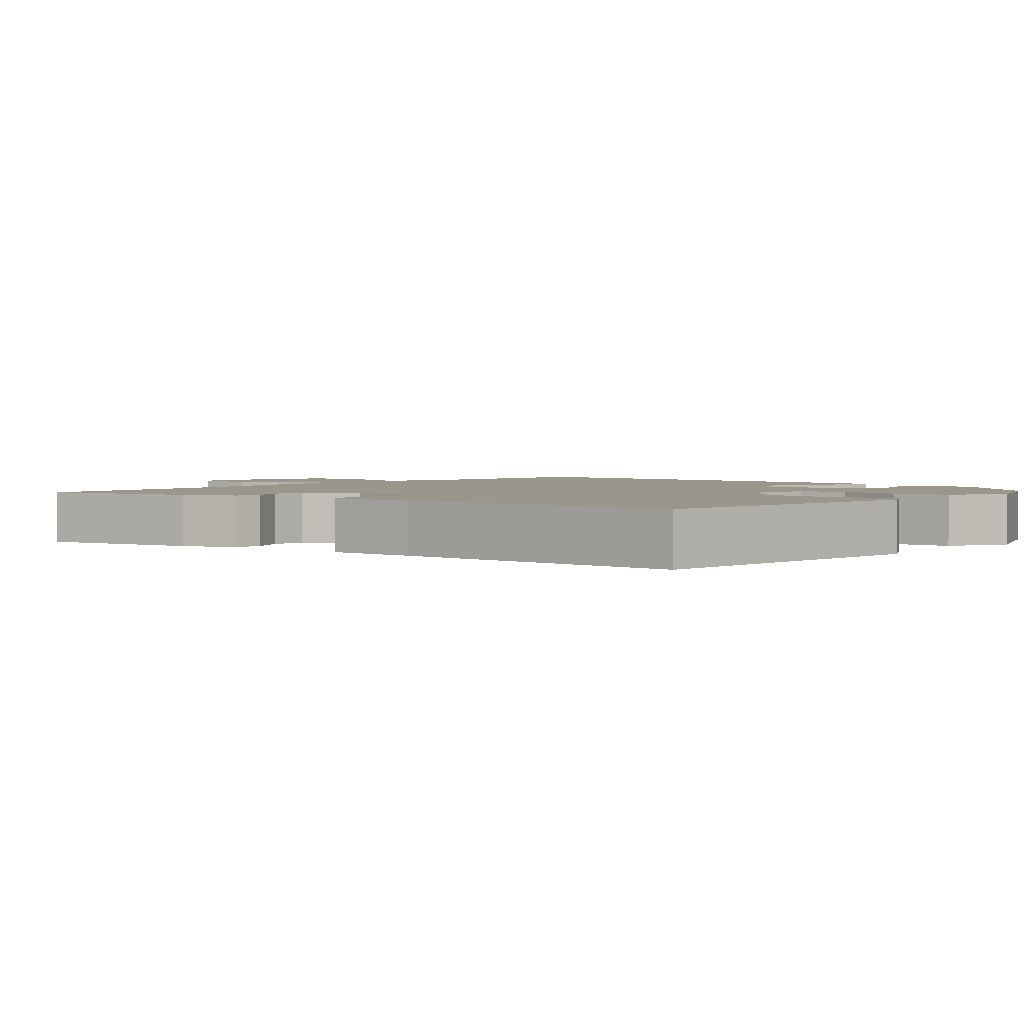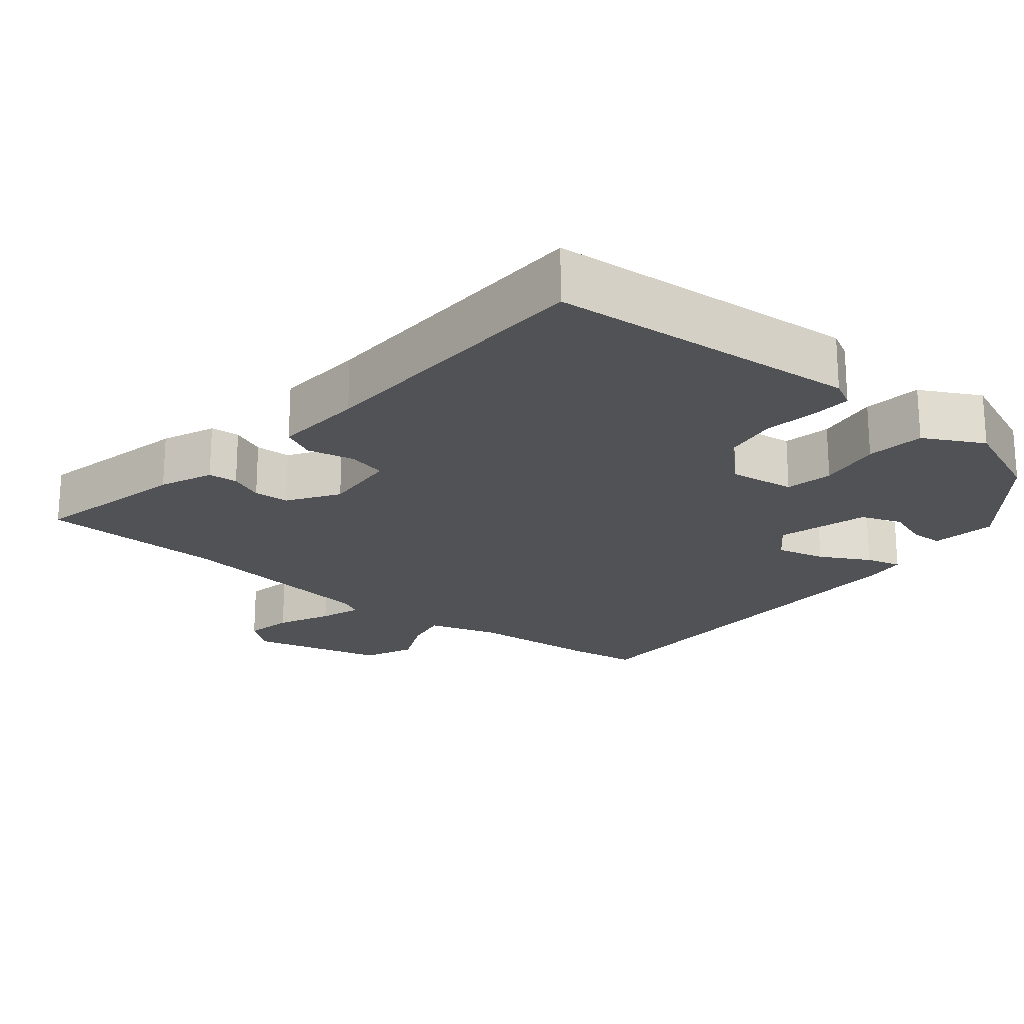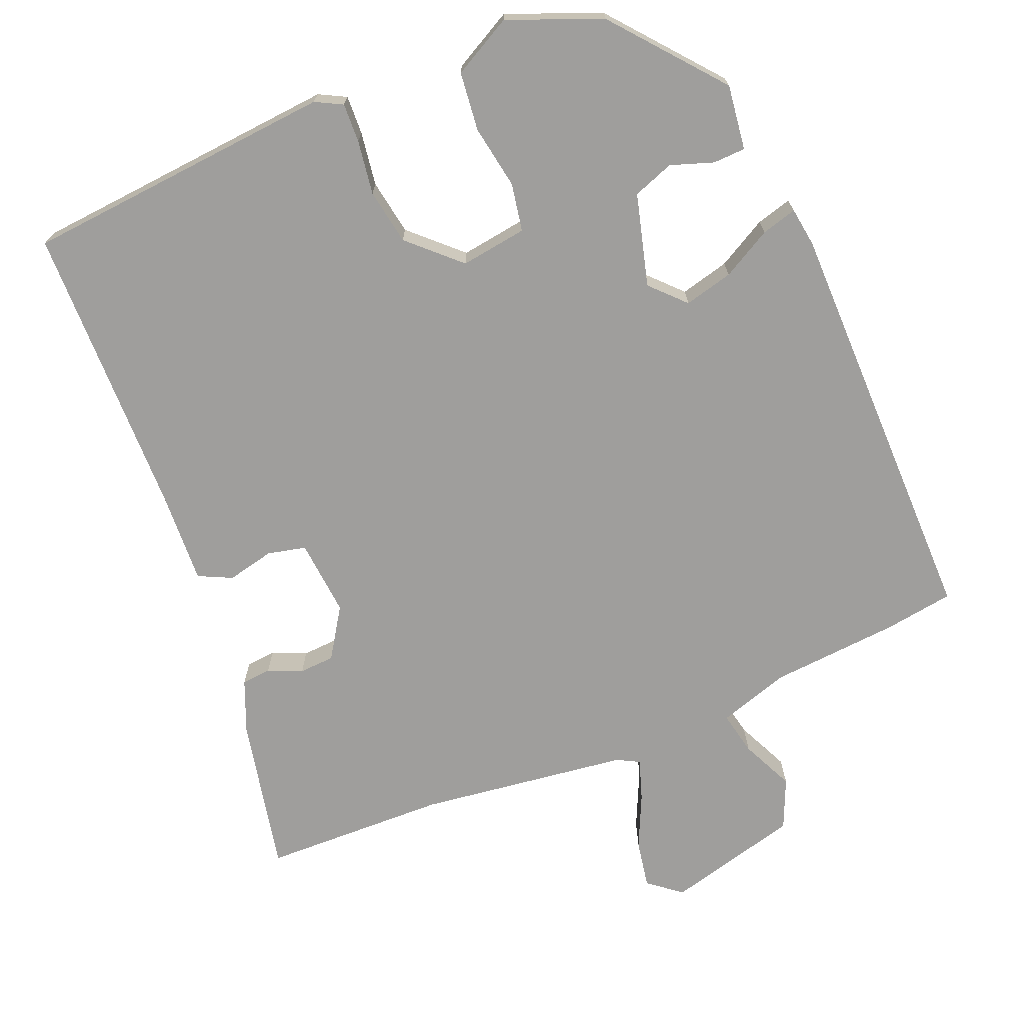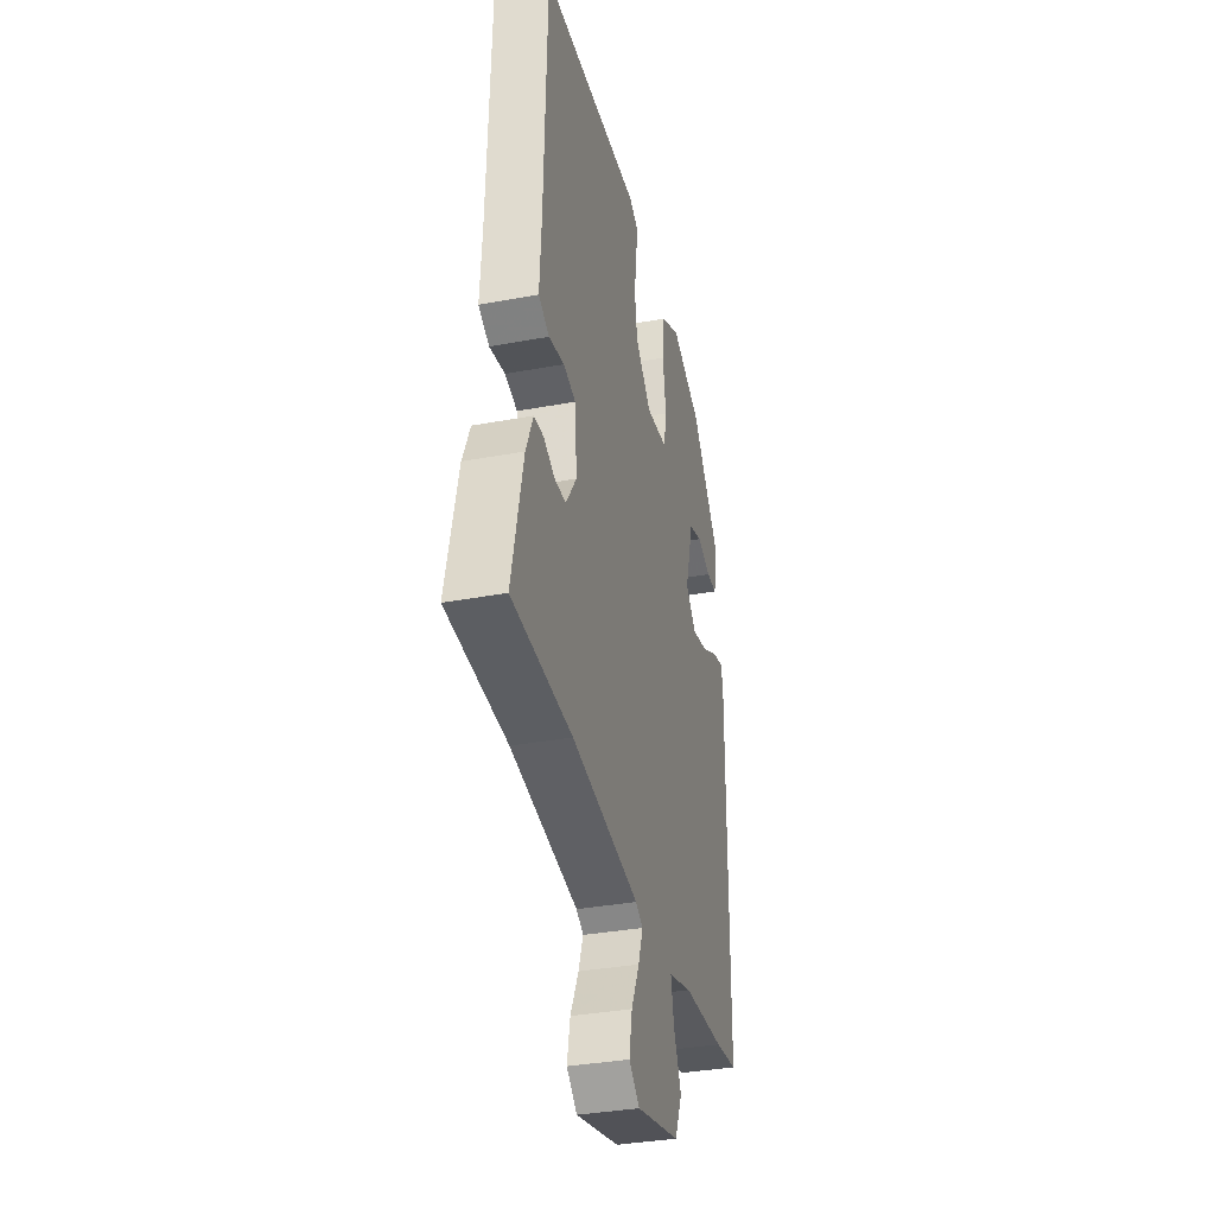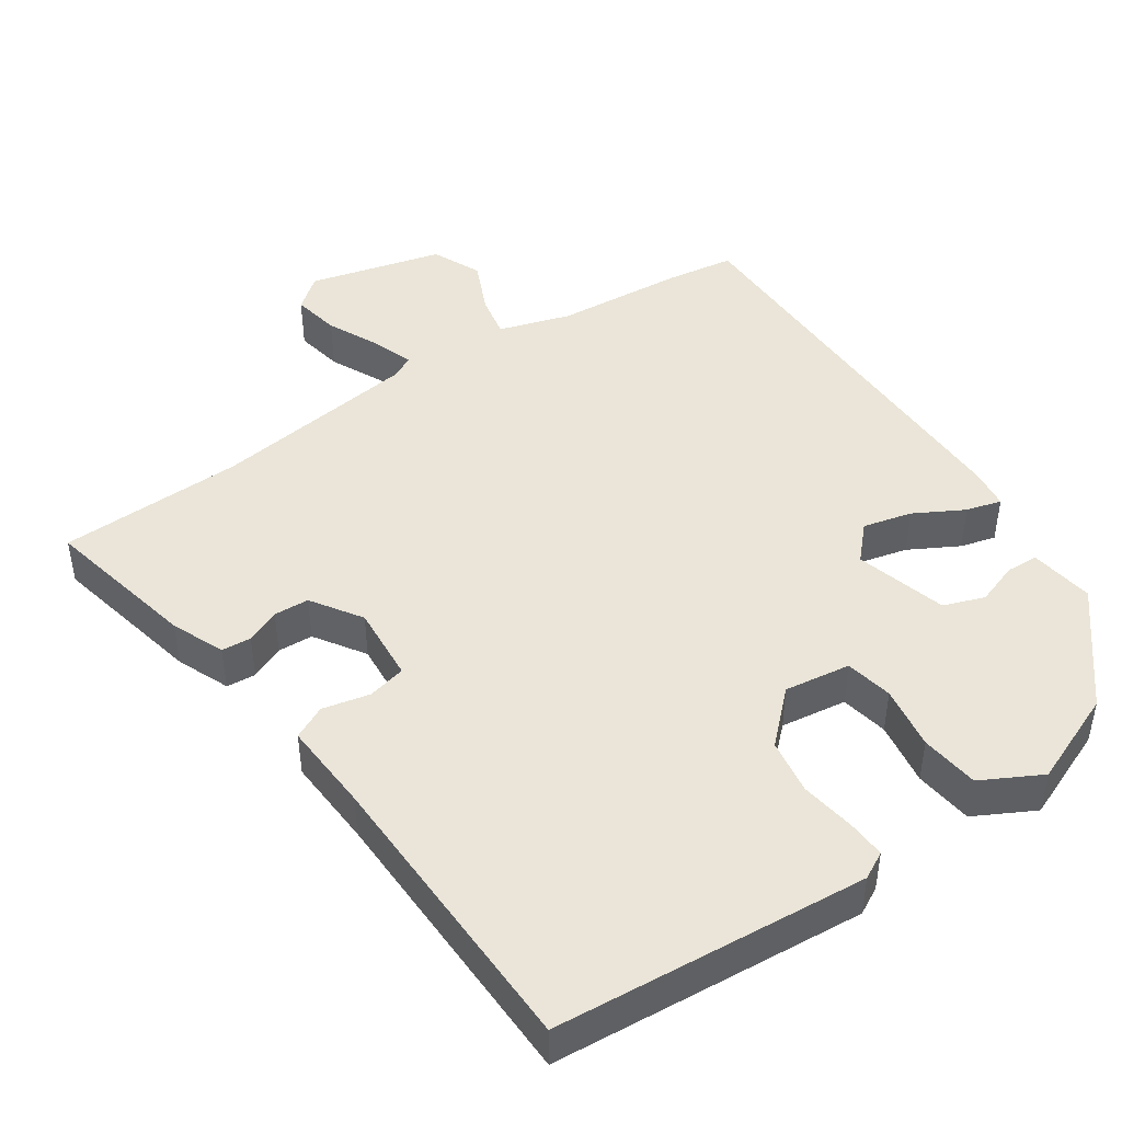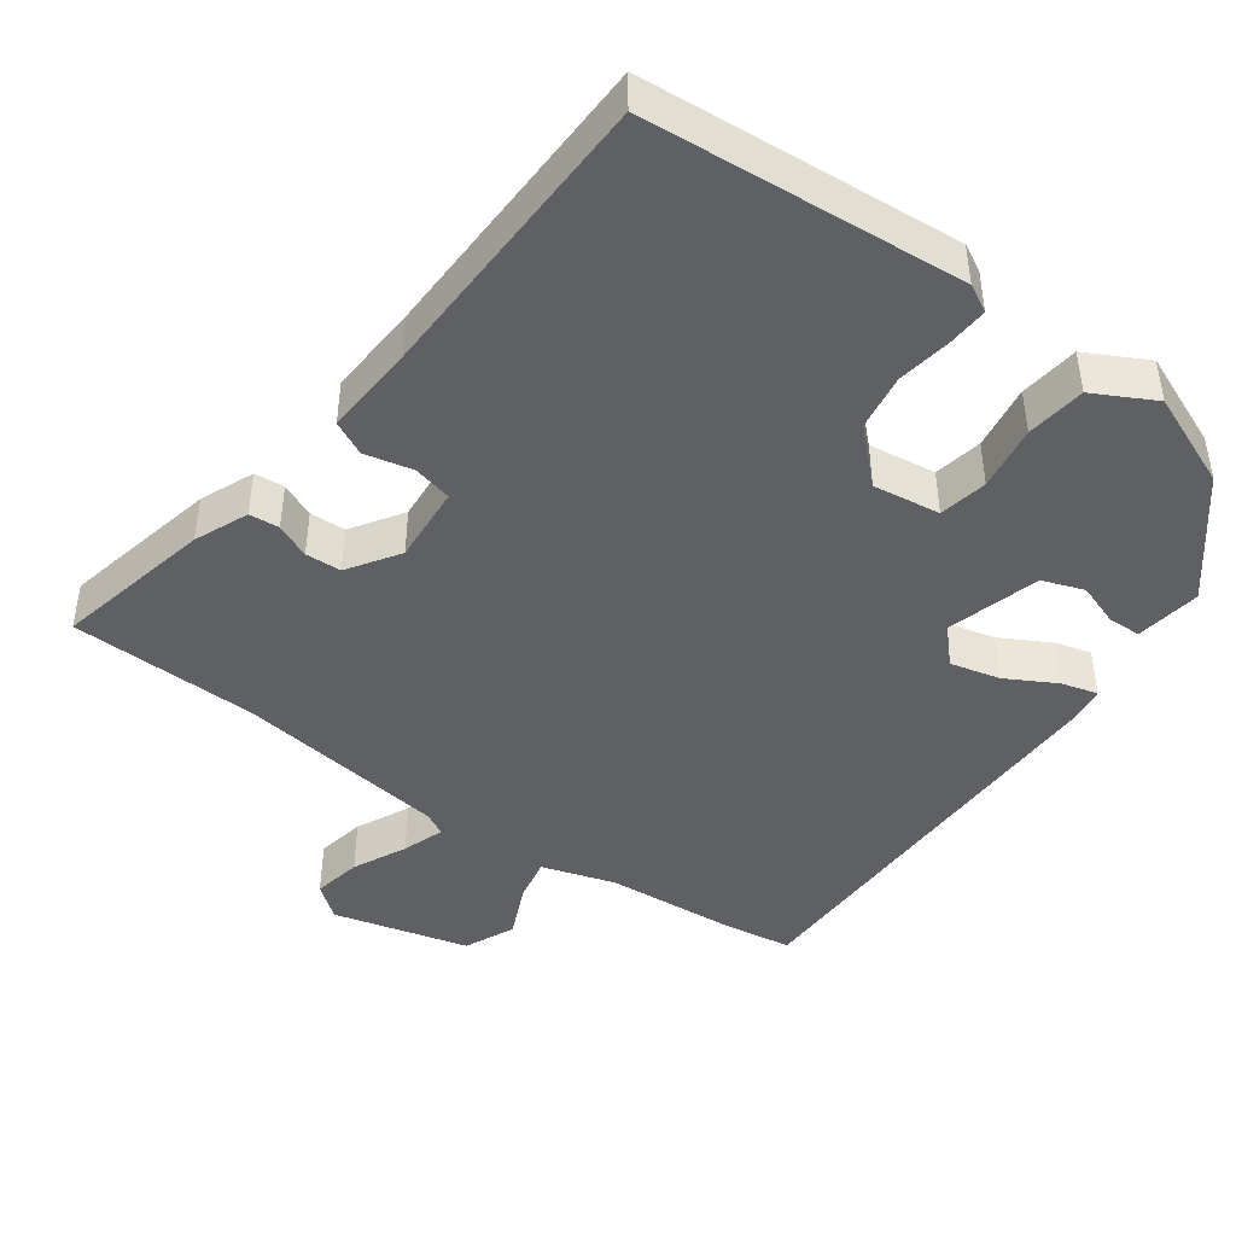
<metadata>
{"format":"obj","ext":"obj","renderer":"f3d","projection":"perspective","resolution":1024,"background":"white","views":[{"elev":2.4,"azim":-48.5,"up":"+Y"},{"elev":-20.9,"azim":-38.9,"up":"+Y"},{"elev":-71.0,"azim":23.2,"up":"+Y"},{"elev":-35.3,"azim":-76.2,"up":"+Z"},{"elev":45.2,"azim":-33.7,"up":"+Y"},{"elev":-44.0,"azim":-35.5,"up":"+Y"}]}
</metadata>
<code>
v -0.457 0.07 0.512
v -0.024 0.07 0.543
v 0.013 0.07 0.523
v 0.01 0.07 0.469
v -0.002 0.07 0.394
v 0.01 0.07 0.317
v 0.078 0.07 0.251
v 0.17 0.07 0.263
v 0.183 0.07 0.329
v 0.169 0.07 0.418
v 0.179 0.07 0.499
v 0.262 0.07 0.542
v 0.391 0.07 0.488
v 0.513 0.07 0.337
v 0.5 0.07 0.247
v 0.455 0.07 0.246
v 0.396 0.07 0.267
v 0.339 0.07 0.247
v 0.303 0.07 0.12
v 0.347 0.07 0.073
v 0.415 0.07 0.089
v 0.484 0.07 0.126
v 0.533 0.07 0.139
v 0.54 0.07 0.084
v 0.536 0.07 -0.495
v 0.44 0.07 -0.508
v 0.261 0.07 -0.52
v 0.161 0.07 -0.55
v 0.173 0.07 -0.611
v 0.206 0.07 -0.685
v 0.175 0.07 -0.754
v -0.011 0.07 -0.8
v -0.056 0.07 -0.763
v -0.043 0.07 -0.696
v -0.008 0.07 -0.623
v 0.012 0.07 -0.566
v -0.019 0.07 -0.549
v -0.309 0.07 -0.507
v -0.566 0.07 -0.497
v -0.518 0.07 -0.281
v -0.487 0.07 -0.208
v -0.446 0.07 -0.205
v -0.399 0.07 -0.226
v -0.35 0.07 -0.224
v -0.304 0.07 -0.155
v -0.312 0.07 -0.048
v -0.365 0.07 -0.035
v -0.431 0.07 -0.049
v -0.477 0.07 -0.026
v -0.469 0.07 0.1
v -0.457 0 0.512
v -0.024 0 0.543
v 0.013 0 0.523
v 0.01 0 0.469
v -0.002 0 0.394
v 0.01 0 0.317
v 0.078 0 0.251
v 0.17 0 0.263
v 0.183 0 0.329
v 0.169 0 0.418
v 0.179 0 0.499
v 0.262 0 0.542
v 0.391 0 0.488
v 0.513 0 0.337
v 0.5 0 0.247
v 0.455 0 0.246
v 0.396 0 0.267
v 0.339 0 0.247
v 0.303 0 0.12
v 0.347 0 0.073
v 0.415 0 0.089
v 0.484 0 0.126
v 0.533 0 0.139
v 0.54 0 0.084
v 0.536 0 -0.495
v 0.44 0 -0.508
v 0.261 0 -0.52
v 0.161 0 -0.55
v 0.173 0 -0.611
v 0.206 0 -0.685
v 0.175 0 -0.754
v -0.011 0 -0.8
v -0.056 0 -0.763
v -0.043 0 -0.696
v -0.008 0 -0.623
v 0.012 0 -0.566
v -0.019 0 -0.549
v -0.309 0 -0.507
v -0.566 0 -0.497
v -0.518 0 -0.281
v -0.487 0 -0.208
v -0.446 0 -0.205
v -0.399 0 -0.226
v -0.35 0 -0.224
v -0.304 0 -0.155
v -0.312 0 -0.048
v -0.365 0 -0.035
v -0.431 0 -0.049
v -0.477 0 -0.026
v -0.469 0 0.1
f 47 48 49 50
f 3 4 5
f 2 3 5
f 1 2 5
f 50 1 5
f 47 50 5
f 46 47 5
f 45 46 5 6
f 41 42 43
f 40 41 43
f 39 40 43
f 38 39 43
f 37 38 43 44
f 36 37 44 45
f 33 34 35
f 32 33 35
f 31 32 35
f 30 31 35
f 29 30 35
f 28 29 35 36
f 45 6 7
f 36 45 7
f 28 36 7
f 27 28 7
f 25 26 27
f 24 25 27
f 23 24 27
f 22 23 27
f 21 22 27
f 15 16 17
f 14 15 17
f 13 14 17
f 12 13 17
f 11 12 17
f 10 11 17
f 9 10 17 18
f 8 9 18 19
f 27 7 8 19
f 20 21 27
f 19 20 27
f 100 99 98 97
f 55 54 53
f 55 53 52
f 55 52 51
f 55 51 100
f 55 100 97
f 55 97 96
f 56 55 96 95
f 93 92 91
f 93 91 90
f 93 90 89
f 93 89 88
f 94 93 88 87
f 95 94 87 86
f 85 84 83
f 85 83 82
f 85 82 81
f 85 81 80
f 85 80 79
f 86 85 79 78
f 57 56 95
f 57 95 86
f 57 86 78
f 57 78 77
f 77 76 75
f 77 75 74
f 77 74 73
f 77 73 72
f 77 72 71
f 67 66 65
f 67 65 64
f 67 64 63
f 67 63 62
f 67 62 61
f 67 61 60
f 68 67 60 59
f 69 68 59 58
f 69 58 57 77
f 77 71 70
f 77 70 69
f 1 51 52 2
f 2 52 53 3
f 3 53 54 4
f 4 54 55 5
f 5 55 56 6
f 6 56 57 7
f 7 57 58 8
f 8 58 59 9
f 9 59 60 10
f 10 60 61 11
f 11 61 62 12
f 12 62 63 13
f 13 63 64 14
f 14 64 65 15
f 15 65 66 16
f 16 66 67 17
f 17 67 68 18
f 18 68 69 19
f 19 69 70 20
f 20 70 71 21
f 21 71 72 22
f 22 72 73 23
f 23 73 74 24
f 24 74 75 25
f 25 75 76 26
f 26 76 77 27
f 27 77 78 28
f 28 78 79 29
f 29 79 80 30
f 30 80 81 31
f 31 81 82 32
f 32 82 83 33
f 33 83 84 34
f 34 84 85 35
f 35 85 86 36
f 36 86 87 37
f 37 87 88 38
f 38 88 89 39
f 39 89 90 40
f 40 90 91 41
f 41 91 92 42
f 42 92 93 43
f 43 93 94 44
f 44 94 95 45
f 45 95 96 46
f 46 96 97 47
f 47 97 98 48
f 48 98 99 49
f 49 99 100 50
f 50 100 51 1

</code>
